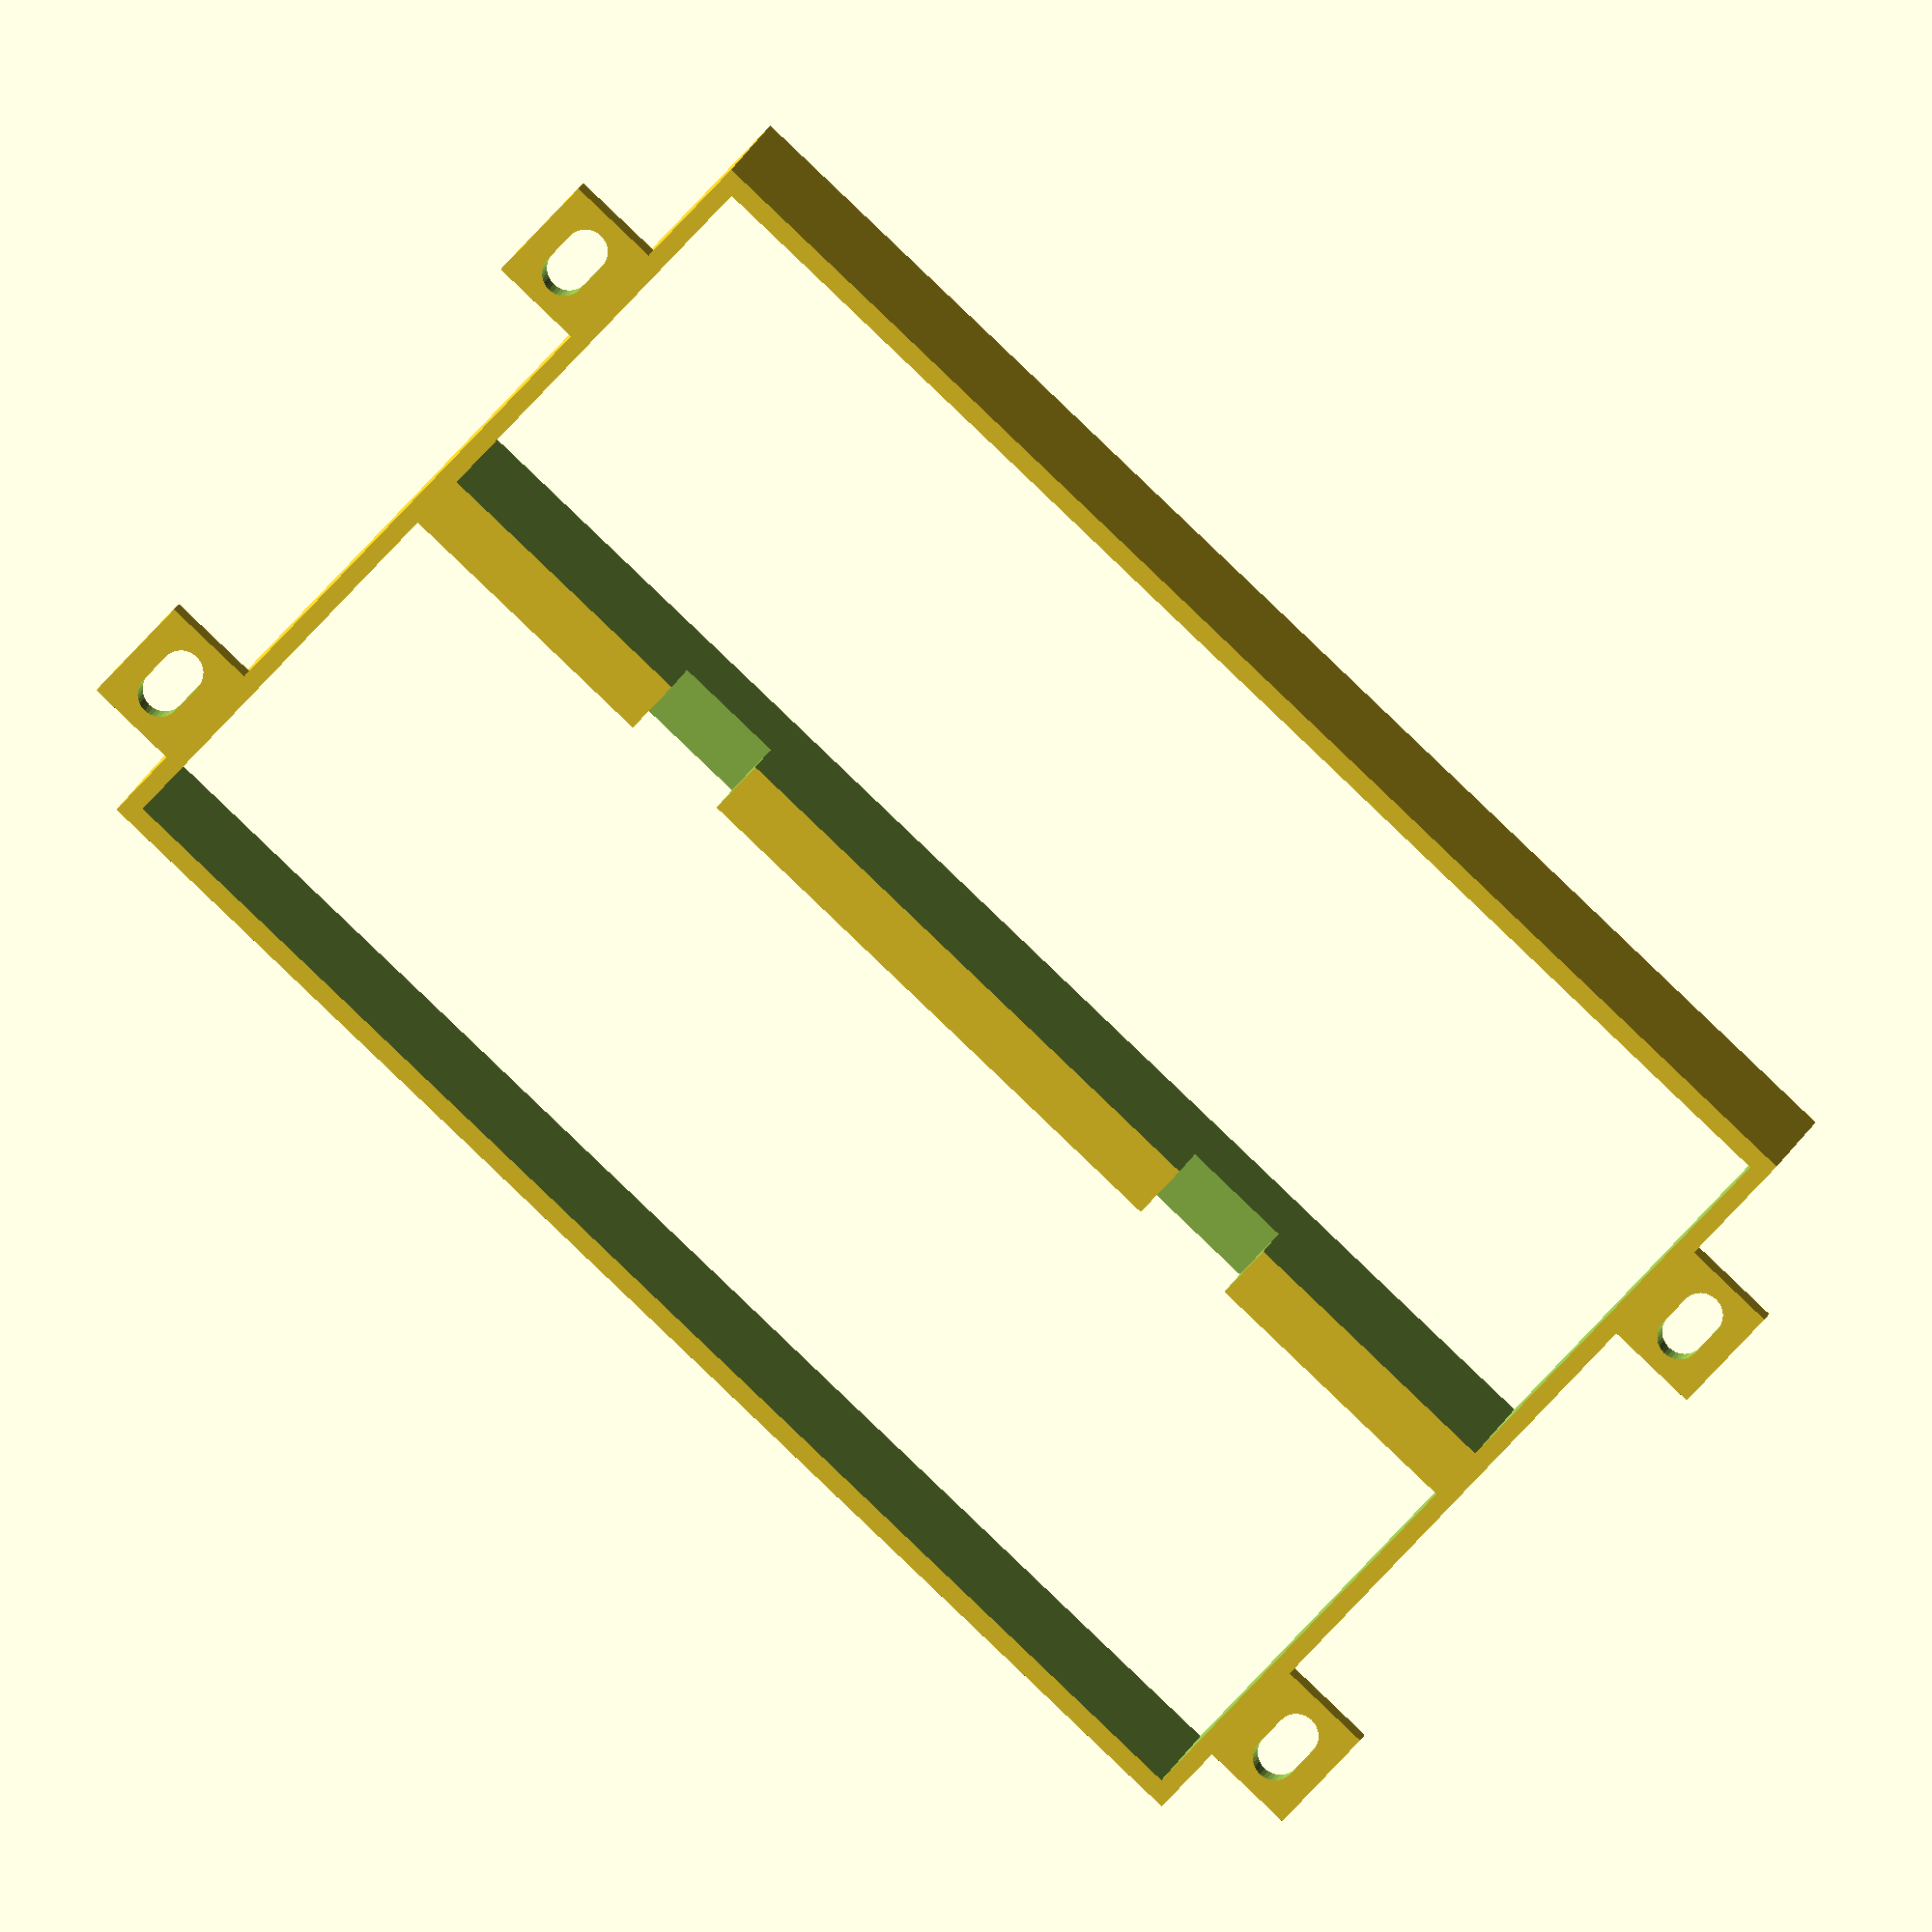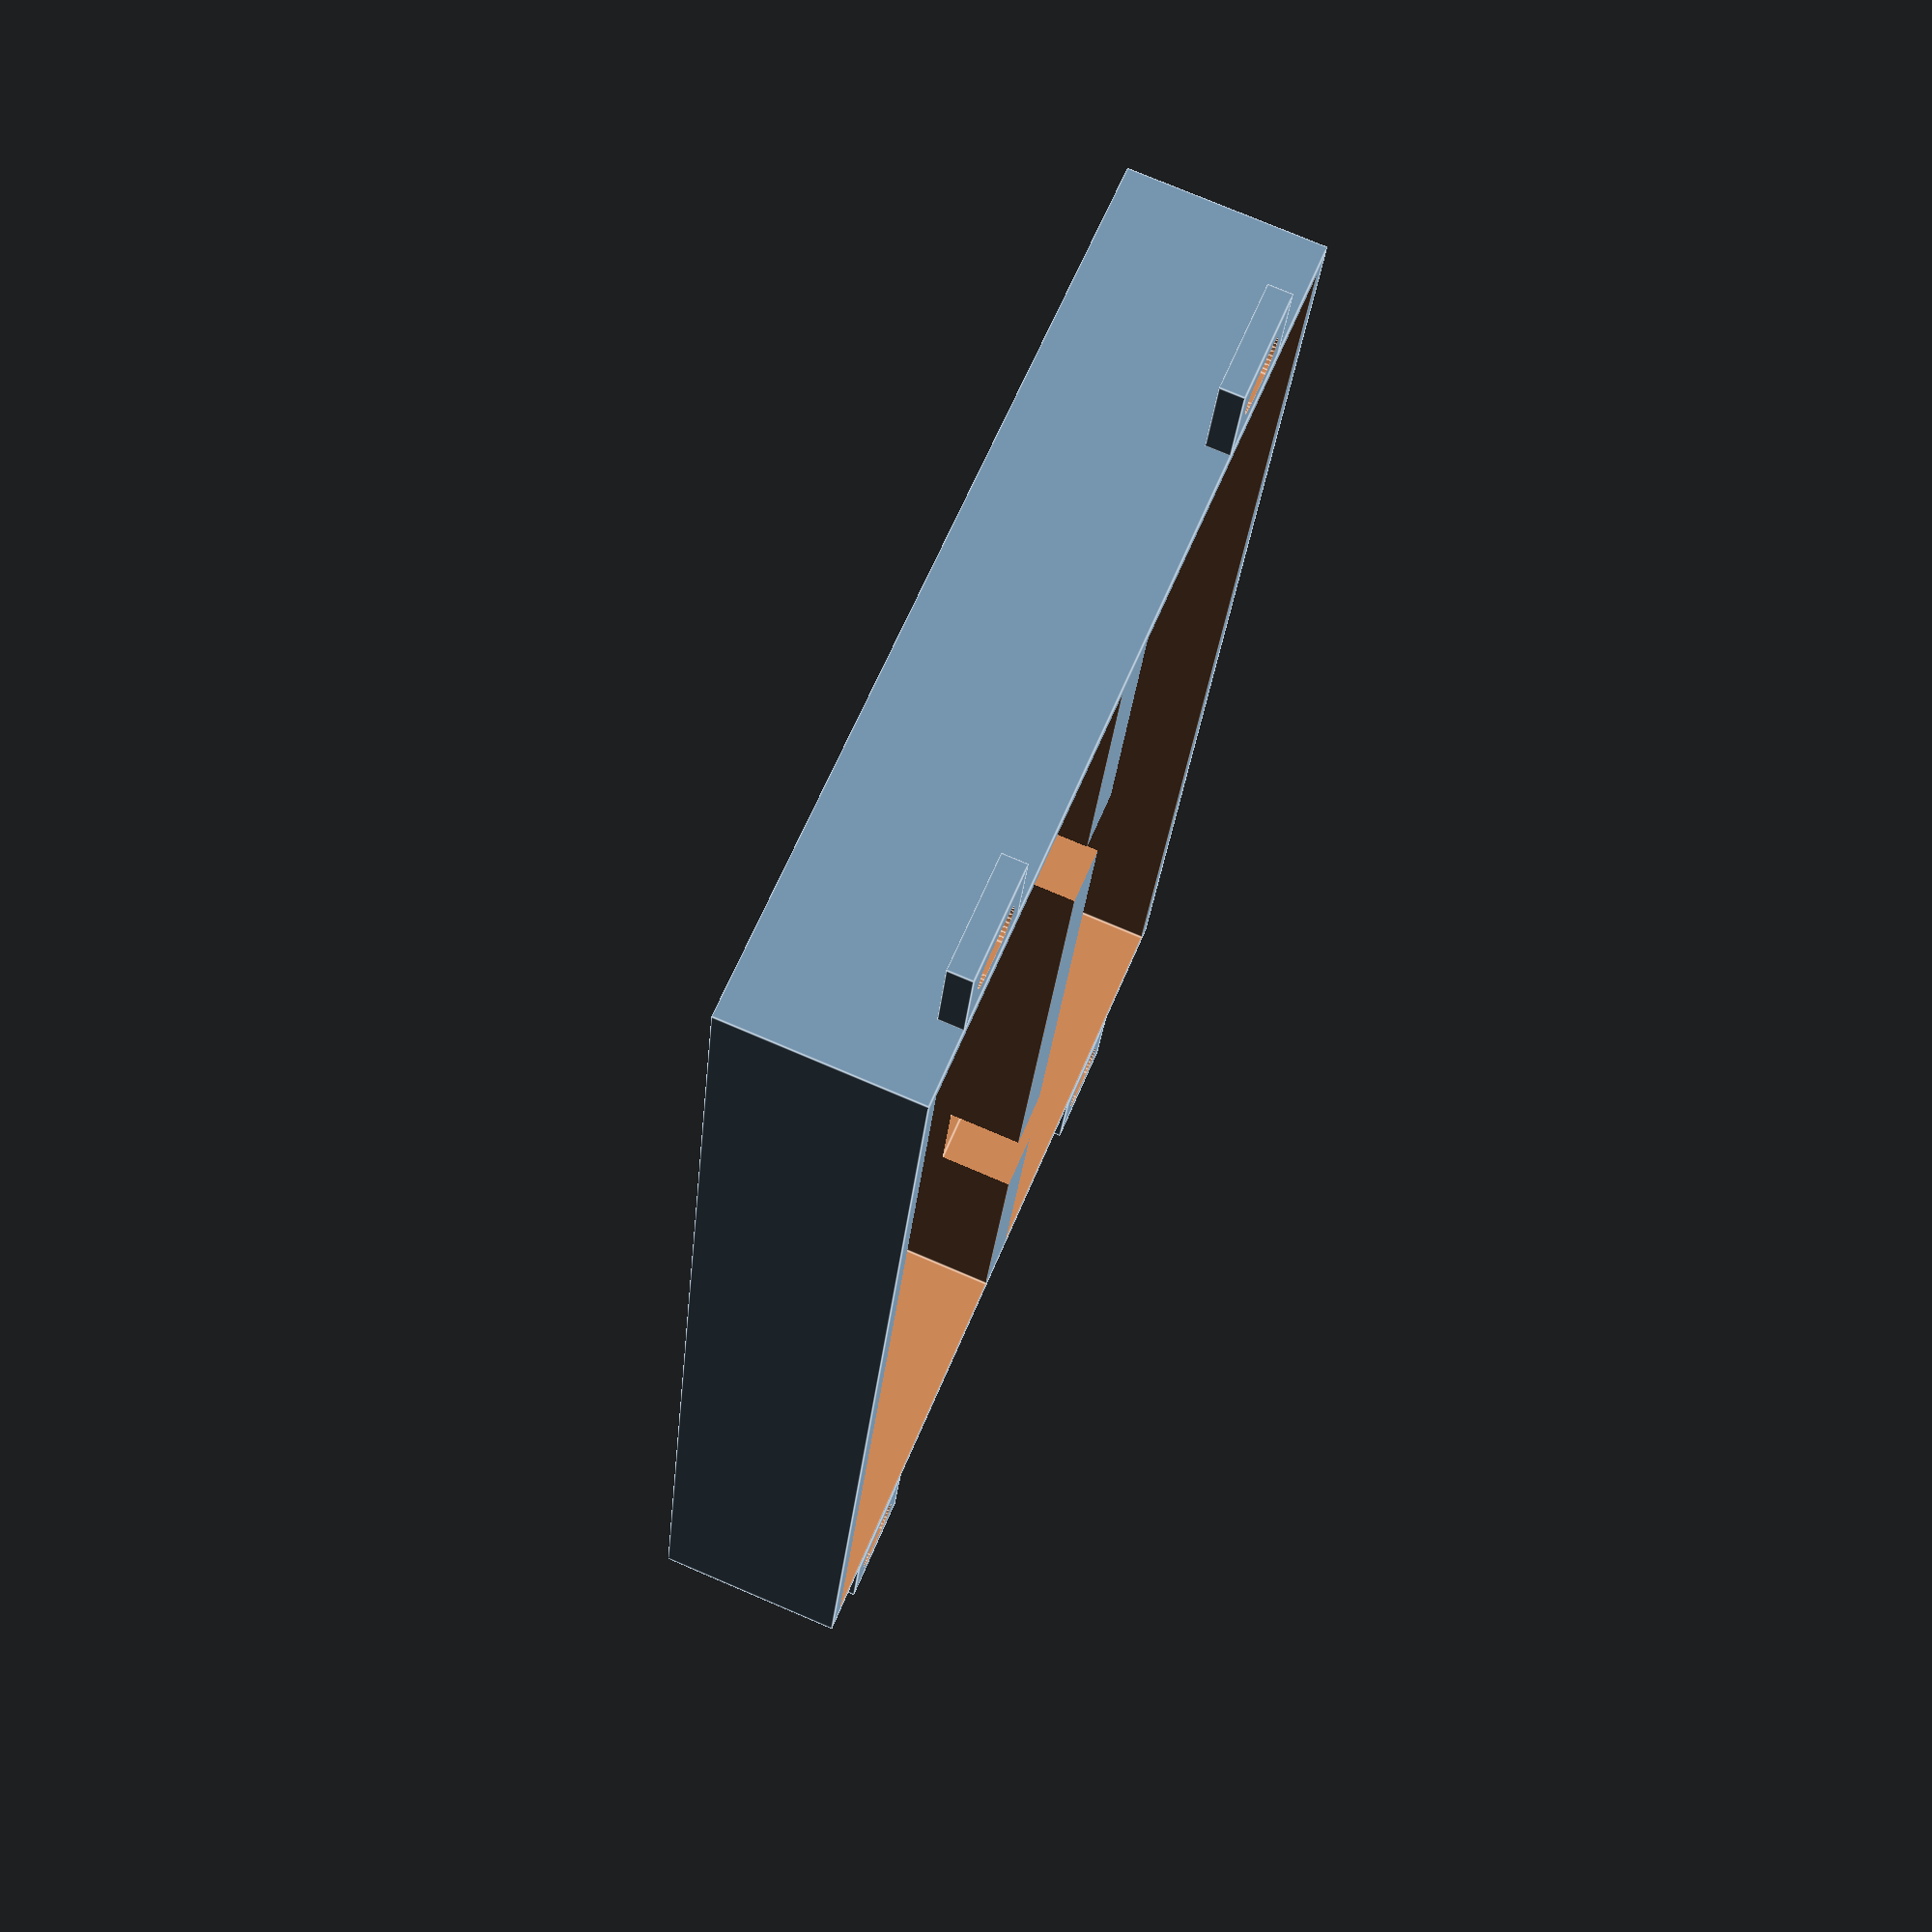
<openscad>
//
// Miata NA dual-opening DIN mount
//

mm = 25.4;
e = 0.1;
$fn = 32;

fast = 1;

// DIN opening 
//din_w = 7.25*mm;		/* width */
din_w = 7.187*mm;		/* width */
din_h = 2.125*mm;		/* height */
din_d = 1*mm;		/* depth */
// din_d = 0.25*mm;		/* fast test depth */

din_thk = 0.1*mm;		/* DIN wall thickness */

overall_h = 4.75*mm;
overall_w = 7.375*mm;

frame_thk = 0.125*mm;

din_hgt = din_h + 2*din_thk;
din_wid = din_w + 2*din_thk;

din_c2c = overall_h-din_hgt;

// supports
supp_x = 1.625*mm;
supp_w = 0.5*mm;
supp_h = din_thk;
// supp_l = 1*mm;
supp_l = 0.35*mm;		/* fast test */

// bracket 
bkt_w = 0.5*mm;
bkt_h = 0.6*mm;
bkt_t = 0.125*mm;
bkt_hole = 0.225*mm;
bkt_slot = 0.4*mm-bkt_hole;

// top_bkt = 1.063*mm;
top_bkt = 0.938*mm;
bot_bkt = 0.688*mm;

// DIN opening only
module din_open() {
     translate( [din_thk-din_wid/2, din_thk-din_hgt/2, -e])
	  cube( [din_w, din_h, din_d+2*e]);
}

// Two openings centered
module din_open2() {
     translate( [0, -din_c2c/2, 0]) {
	  din_open();
	  translate( [0, din_c2c, 0]) din_open();
     }
}

// outer frame, solid, centered
module outer() {
     translate( [-overall_w/2, -overall_h/2, 0]) {
	  cube( [overall_w, overall_h, din_d]);
     }
}

// one support
module support() {
     cube( [supp_w, supp_h, supp_l]);
}

// left, right and bottom supports
module supports() {
     translate( [-overall_w/2+supp_x-supp_w/2, overall_h/2-supp_h, -supp_l+e])
	  support();
     translate( [overall_w/2-supp_x-supp_w/2, overall_h/2-supp_h, -supp_l+e])
	  support();
     translate( [-overall_w/2+din_thk, overall_h/2-top_bkt-bkt_h/2, -supp_l+e])
	  rotate([0,0,90]) support();
     translate( [overall_w/2-din_thk+supp_h, overall_h/2-top_bkt-bkt_h/2, -supp_l+e])
	  rotate([0,0,90]) support();
}

// one mounting bracket with oval hole
module bracket() {
     difference() {
	  translate( [-bkt_w/2, -bkt_h/2, 0]) cube( [bkt_w, bkt_h, bkt_t]);
	  translate( [0, -bkt_slot/2, -e]) cylinder( d=0.225*mm, h=bkt_t+2*e);
	  translate( [0, bkt_slot/2, -e]) cylinder( d=0.225*mm, h=bkt_t+2*e);
	  translate( [-bkt_hole/2, -bkt_slot/2, -e]) cube( [bkt_hole, bkt_slot, bkt_t+2*e]);
     }
}

// four mounting brackets
module brackets() {
     translate( [-overall_w/2-bkt_w/2+e, overall_h/2-top_bkt, 0]) bracket();
     translate( [overall_w/2+bkt_w/2-e, overall_h/2-top_bkt, 0]) bracket();

     translate( [-overall_w/2-bkt_w/2+e, -overall_h/2+bot_bkt, 0]) bracket();
     translate( [overall_w/2+bkt_w/2-e, -overall_h/2+bot_bkt, 0]) bracket();
}

cut1_x = 38;
cut1_dx = 15;

cut2_x = 129;
cut2_dx = 15;

// din_cut = 15;
din_cut = 10;


// frame with DIN openings
difference() {
     outer();
     din_open2();
     translate( [-din_w/2-cut1_x, -10, -din_cut])
	  cube( [cut1_dx, 20, 20]);
     translate( [-din_w/2+cut1_x, -10, -20+din_cut])
	 cube( [cut1_dx, 20, 20]);
     translate( [-din_w/2+cut2_x, -10, -20+din_cut])
	 cube( [cut2_dx, 20, 20]);
}


brackets();
// supports();

</openscad>
<views>
elev=346.7 azim=317.6 roll=191.5 proj=o view=solid
elev=284.1 azim=258.2 roll=113.1 proj=p view=edges
</views>
